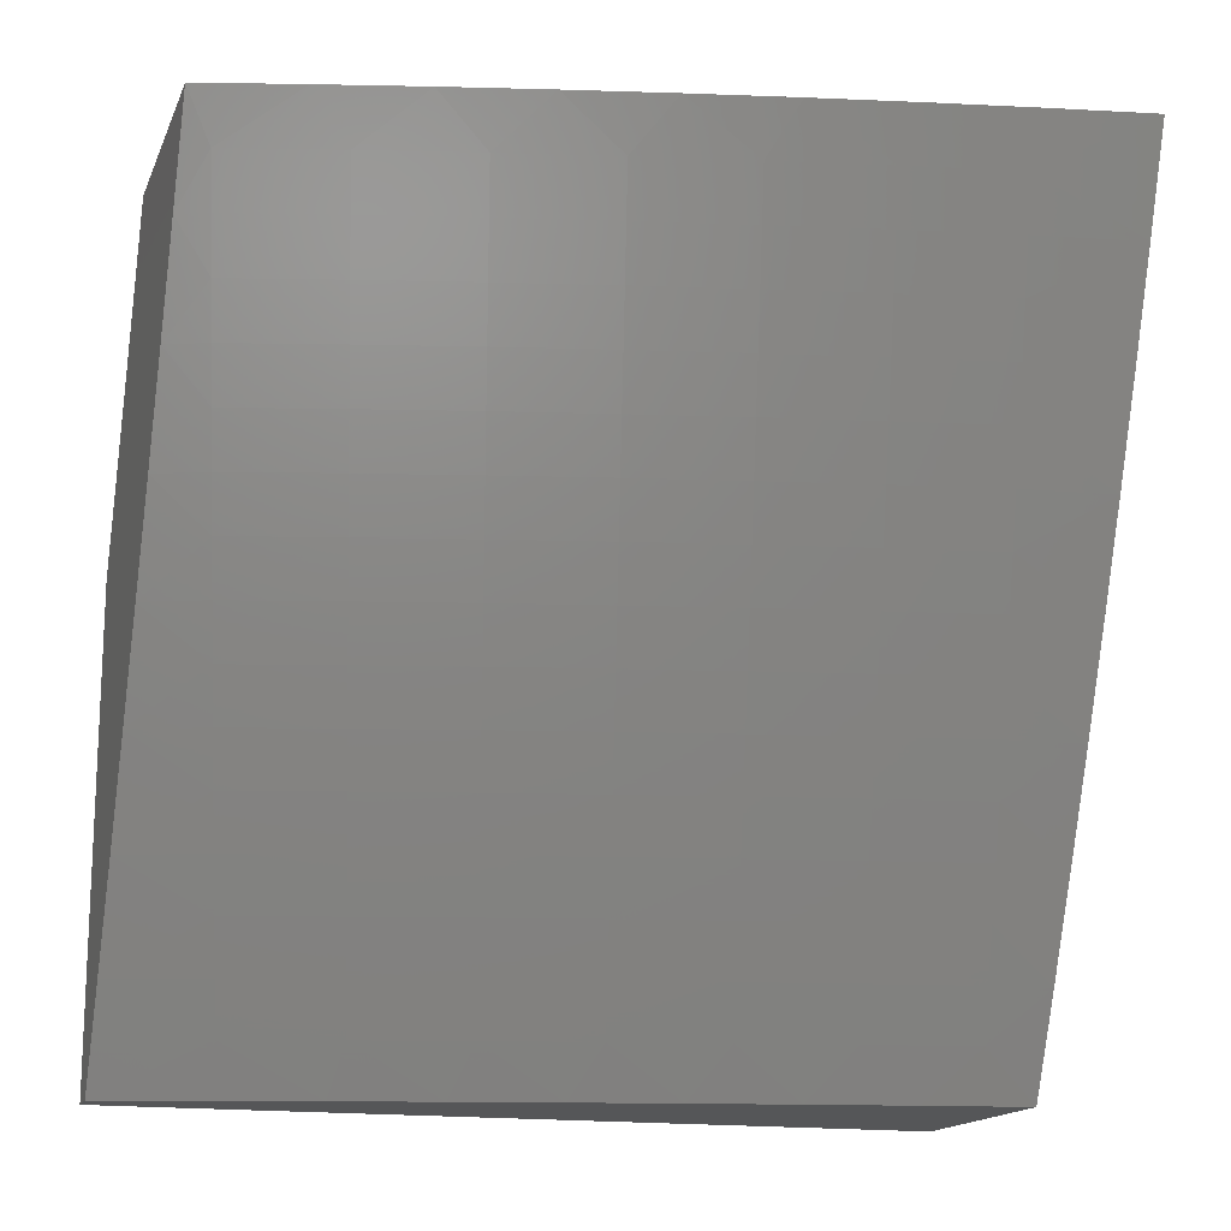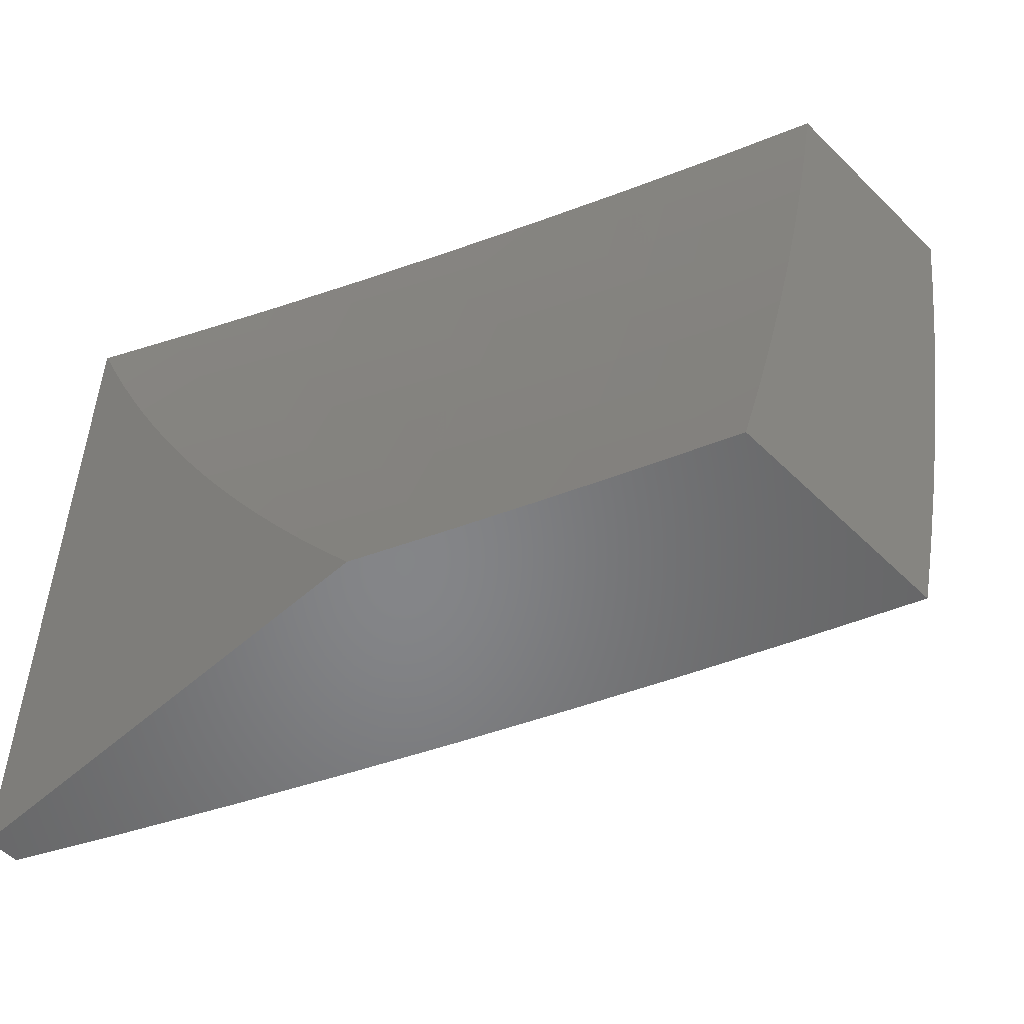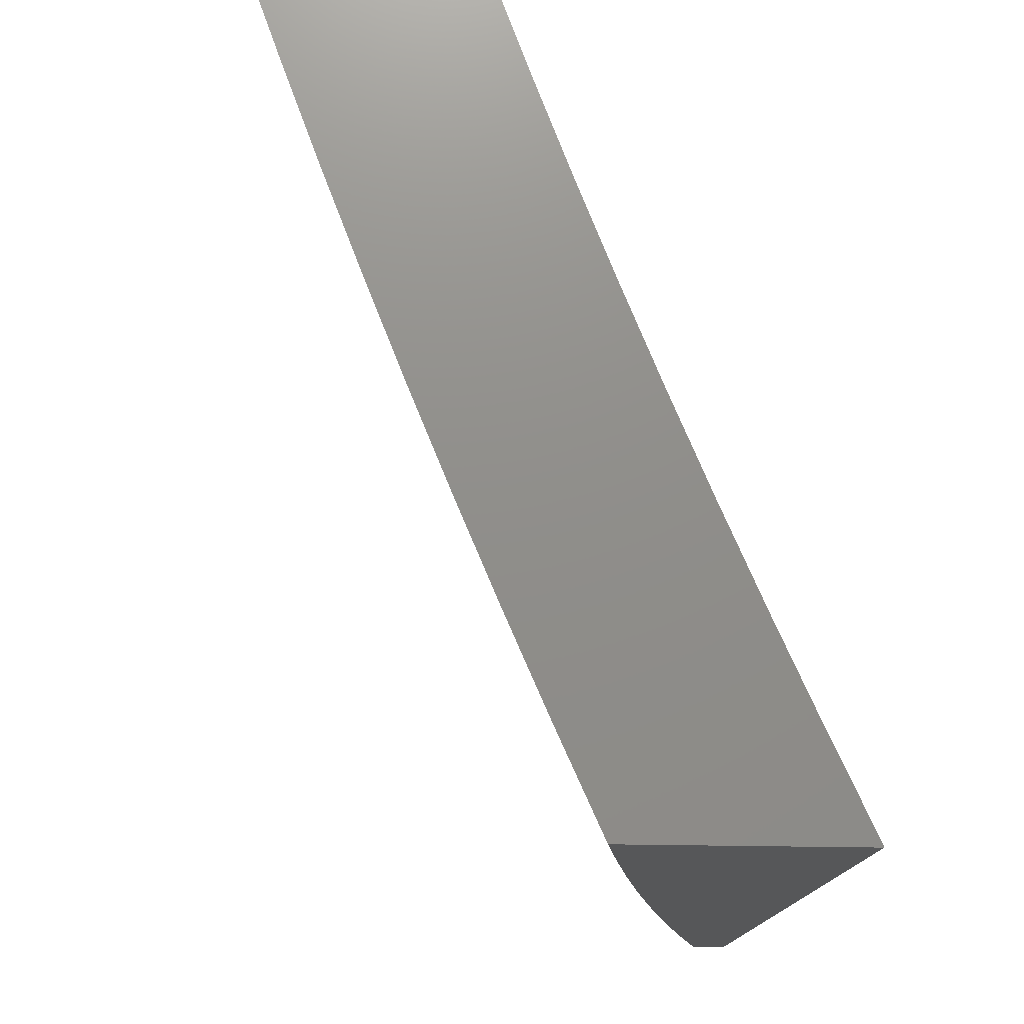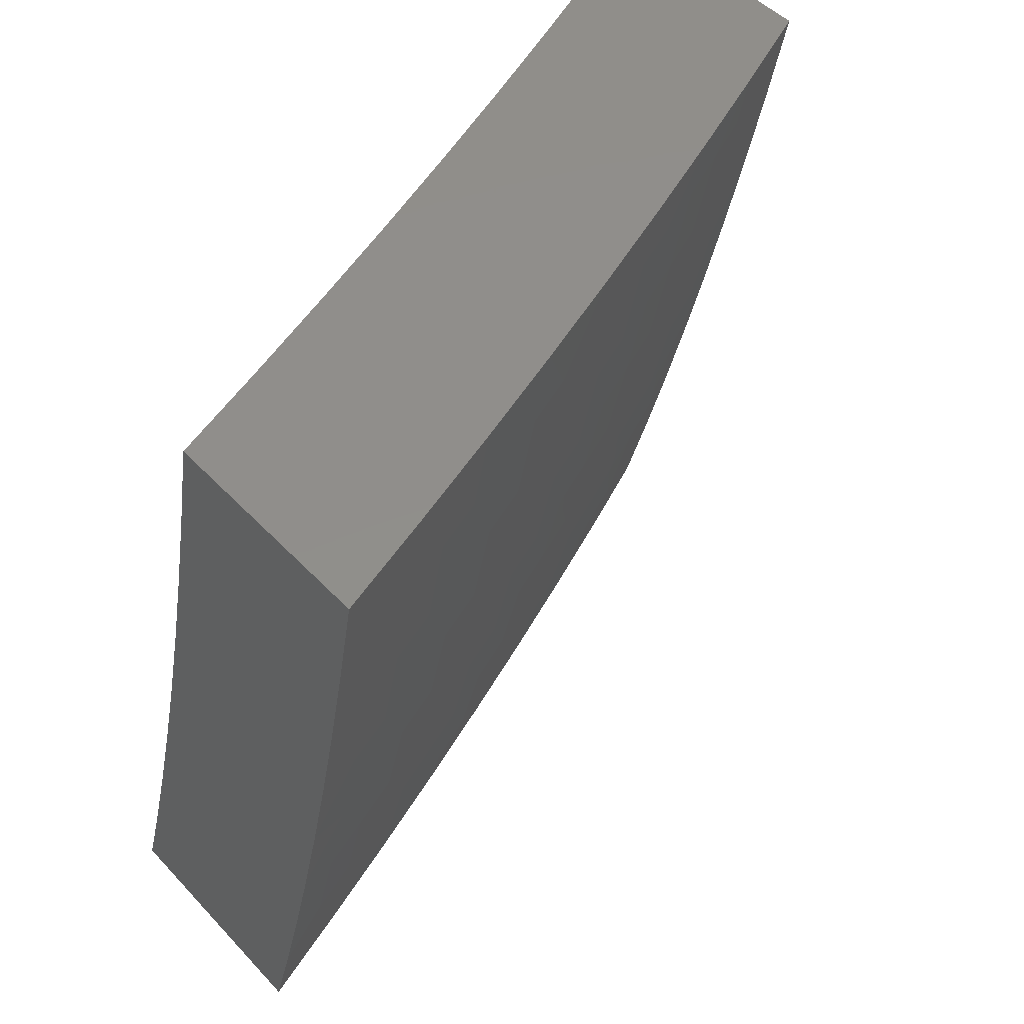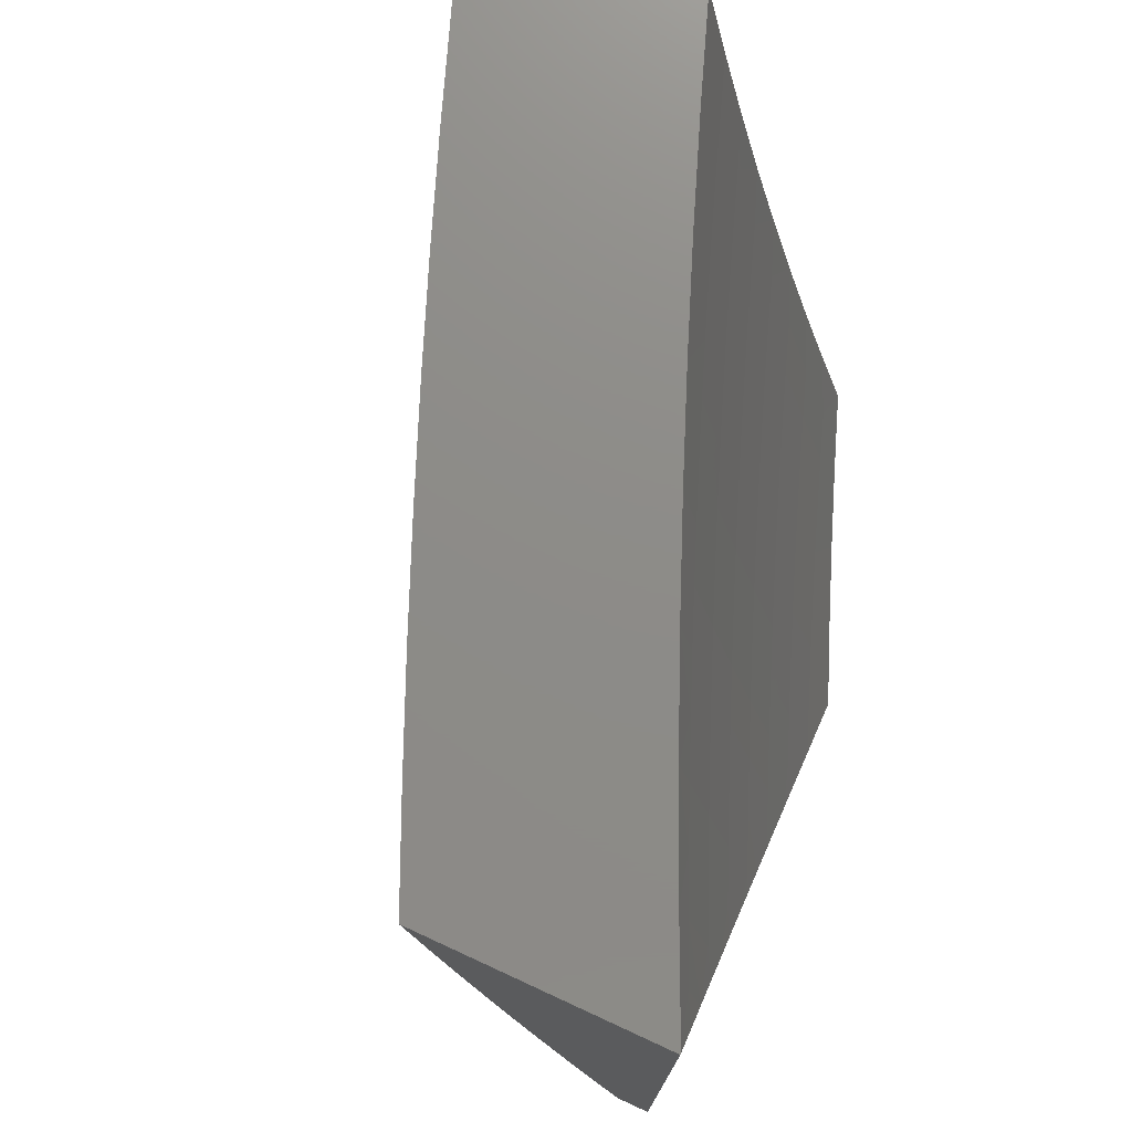
<metadata>
{"format":"stl","ext":"stl","renderer":"f3d","projection":"perspective","resolution":1024,"background":"white","views":[{"elev":-15.8,"azim":72.6,"up":"+Z"},{"elev":-52.8,"azim":-46.4,"up":"+Y"},{"elev":-16.3,"azim":175.3,"up":"+Z"},{"elev":47.4,"azim":49.7,"up":"+Y"},{"elev":75.2,"azim":-155.3,"up":"+Y"}]}
</metadata>
<code>
# stl→obj: 257 verts, 510 faces
v 10.12 -3 -4.103
v 10.16 -3 -4
v 10.16 -2.907 -4.063
v 10.2 -2.876 -4
v 10.2 -2.777 -4.063
v 10.23 -2.752 -4
v 10.24 -2.647 -4.063
v 10.27 -2.628 -4
v 10.27 -2.516 -4.063
v 10.3 -2.503 -4
v 10.31 -2.386 -4.063
v 10.33 -2.378 -4
v 10.34 -2.256 -4.063
v 10.36 -2.252 -4
v 10.37 -2.126 -4.063
v 10.39 -2.126 -4
v 10.41 -2 -4
v 10.37 -2 -4.127
v 10.34 -2.121 -4.126
v 10.31 -2.251 -4.126
v 10.28 -2.381 -4.126
v 10.25 -2.511 -4.126
v 10.22 -2.641 -4.126
v 10.18 -2.771 -4.126
v 10.14 -2.901 -4.126
v 10.12 -2.895 -4.189
v 10.08 -3 -4.205
v 10.1 -2.888 -4.251
v 10.04 -3 -4.306
v 10.07 -2.881 -4.314
v 10.05 -2.875 -4.377
v 10.09 -2.746 -4.377
v 10.06 -2.739 -4.439
v 10.1 -2.611 -4.439
v 10.08 -2.605 -4.502
v 10.11 -2.476 -4.502
v 10.09 -2.47 -4.564
v 10.12 -2.342 -4.564
v 10.09 -2.336 -4.627
v 10.12 -2.209 -4.627
v 10.1 -2.203 -4.689
v 10.12 -2.076 -4.689
v 10.1 -2.071 -4.751
v 10.11 -2 -4.753
v 10.07 -2.065 -4.813
v 10.06 -2 -4.876
v 10.04 -2.06 -4.875
v 10.02 -2.054 -4.937
v 10 -2.132 -4.938
v 10 -2.066 -4.969
v 10 -2 -4.999
v 10.32 -2.116 -4.189
v 10.32 -2 -4.253
v 10.3 -2.112 -4.251
v 10.27 -2.107 -4.314
v 10.27 -2.241 -4.251
v 10.24 -2.236 -4.314
v 10.24 -2.37 -4.251
v 10.21 -2.365 -4.314
v 10.21 -2.5 -4.251
v 10.18 -2.494 -4.314
v 10.17 -2.629 -4.251
v 10.15 -2.623 -4.314
v 10.14 -2.759 -4.251
v 10.11 -2.752 -4.314
v 10.27 -2 -4.379
v 10.25 -2.102 -4.377
v 10.22 -2.231 -4.377
v 10.19 -2.359 -4.377
v 10.16 -2.488 -4.377
v 10.12 -2.617 -4.377
v 10.22 -2.097 -4.439
v 10.22 -2 -4.504
v 10.2 -2.092 -4.502
v 10.18 -2.087 -4.564
v 10.17 -2.22 -4.502
v 10.15 -2.214 -4.564
v 10.14 -2.348 -4.502
v 10.17 -2 -4.629
v 10.15 -2.082 -4.627
v 10.02 -2.186 -4.875
v 10 -2.197 -4.906
v 10 -2.262 -4.873
v 10 -2.326 -4.839
v 10.01 -2.318 -4.813
v 10.04 -2.192 -4.813
v 10 -2.39 -4.804
v 10.04 -2.324 -4.751
v 10.07 -2.198 -4.751
v 10.01 -2.451 -4.751
v 10 -2.454 -4.769
v 10 -2.516 -4.732
v 10 -2.579 -4.695
v 10 -2.585 -4.689
v 10.03 -2.458 -4.689
v 10 -2.641 -4.656
v 10.03 -2.592 -4.627
v 10.06 -2.464 -4.627
v 10.07 -2.331 -4.689
v 10 -2.702 -4.617
v 10.05 -2.598 -4.564
v 10.02 -2.726 -4.564
v 10 -2.763 -4.577
v 10 -2.823 -4.536
v 10 -2.883 -4.494
v 10 -2.861 -4.502
v 10.04 -2.733 -4.502
v 10.03 -2.868 -4.439
v 10 -2.942 -4.451
v 10 -3 -4.408
v 10.16 -2.765 -4.189
v 10.19 -2.635 -4.189
v 10.23 -2.505 -4.189
v 10.26 -2.376 -4.189
v 10.29 -2.246 -4.189
v 10.13 -2.482 -4.439
v 10.17 -2.354 -4.439
v 10.2 -2.225 -4.439
v 10.1 -3 -4.877
v 10.04 -3 -5
v 10.11 -2.873 -4.938
v 10.08 -2.876 -5
v 10.11 -2.752 -5
v 10.15 -2.739 -4.938
v 10.15 -2.628 -5
v 10.18 -2.604 -4.938
v 10.18 -2.503 -5
v 10.21 -2.469 -4.938
v 10.21 -2.378 -5
v 10.25 -2.335 -4.938
v 10.24 -2.252 -5
v 10.28 -2.2 -4.938
v 10.26 -2.126 -5
v 10.3 -2.066 -4.938
v 10.29 -2 -5
v 10.34 -2 -4.877
v 10.4 -2 -4.753
v 10.36 -2.077 -4.814
v 10.33 -2.072 -4.876
v 10.45 -2 -4.629
v 10.41 -2.087 -4.69
v 10.38 -2.082 -4.752
v 10.33 -2.212 -4.814
v 10.3 -2.206 -4.876
v 10.27 -2.341 -4.876
v 10.5 -2 -4.505
v 10.46 -2.097 -4.565
v 10.43 -2.092 -4.627
v 10.38 -2.223 -4.69
v 10.35 -2.217 -4.752
v 10.32 -2.353 -4.752
v 10.3 -2.347 -4.814
v 10.27 -2.482 -4.814
v 10.24 -2.476 -4.876
v 10.21 -2.611 -4.876
v 10.55 -2 -4.379
v 10.51 -2.107 -4.44
v 10.48 -2.102 -4.502
v 10.43 -2.234 -4.565
v 10.41 -2.228 -4.627
v 10.38 -2.364 -4.627
v 10.35 -2.359 -4.69
v 10.32 -2.495 -4.69
v 10.29 -2.488 -4.752
v 10.26 -2.624 -4.752
v 10.23 -2.617 -4.814
v 10.2 -2.753 -4.814
v 10.17 -2.746 -4.876
v 10.13 -2.881 -4.876
v 10.6 -2 -4.253
v 10.55 -2.116 -4.314
v 10.53 -2.112 -4.377
v 10.48 -2.244 -4.44
v 10.45 -2.239 -4.502
v 10.42 -2.376 -4.502
v 10.4 -2.37 -4.565
v 10.37 -2.507 -4.565
v 10.34 -2.501 -4.627
v 10.31 -2.637 -4.627
v 10.28 -2.63 -4.69
v 10.25 -2.766 -4.69
v 10.22 -2.76 -4.752
v 10.19 -2.895 -4.752
v 10.16 -2.888 -4.814
v 10.15 -3 -4.754
v 10.65 -2 -4.127
v 10.6 -2.126 -4.189
v 10.58 -2.121 -4.252
v 10.53 -2.254 -4.314
v 10.5 -2.249 -4.377
v 10.47 -2.386 -4.377
v 10.45 -2.381 -4.44
v 10.42 -2.518 -4.44
v 10.39 -2.512 -4.502
v 10.36 -2.649 -4.502
v 10.33 -2.643 -4.565
v 10.3 -2.78 -4.565
v 10.27 -2.773 -4.627
v 10.24 -2.91 -4.627
v 10.21 -2.902 -4.69
v 10.21 -3 -4.63
v 10.69 -2 -4
v 10.64 -2.134 -4.063
v 10.62 -2.13 -4.126
v 10.57 -2.264 -4.189
v 10.55 -2.259 -4.252
v 10.52 -2.397 -4.252
v 10.5 -2.392 -4.314
v 10.46 -2.529 -4.314
v 10.44 -2.524 -4.377
v 10.41 -2.661 -4.377
v 10.38 -2.655 -4.44
v 10.35 -2.793 -4.44
v 10.32 -2.786 -4.502
v 10.28 -2.923 -4.502
v 10.26 -2.916 -4.565
v 10.26 -3 -4.505
v 10.67 -2.126 -4
v 10.64 -2.252 -4
v 10.62 -2.273 -4.063
v 10.61 -2.378 -4
v 10.58 -2.412 -4.063
v 10.59 -2.503 -4
v 10.55 -2.551 -4.063
v 10.56 -2.628 -4
v 10.52 -2.69 -4.063
v 10.52 -2.752 -4
v 10.48 -2.829 -4.063
v 10.49 -2.876 -4
v 10.44 -2.968 -4.063
v 10.46 -3 -4
v 10.41 -3 -4.127
v 10.36 -3 -4.254
v 10.4 -2.956 -4.189
v 10.42 -2.962 -4.126
v 10.31 -3 -4.379
v 10.35 -2.943 -4.314
v 10.38 -2.95 -4.252
v 10.44 -2.817 -4.189
v 10.46 -2.823 -4.126
v 10.5 -2.685 -4.126
v 10.31 -2.93 -4.44
v 10.33 -2.937 -4.377
v 10.39 -2.805 -4.314
v 10.41 -2.811 -4.252
v 10.45 -2.673 -4.252
v 10.47 -2.679 -4.189
v 10.51 -2.54 -4.189
v 10.53 -2.546 -4.126
v 10.56 -2.407 -4.126
v 10.37 -2.799 -4.377
v 10.43 -2.667 -4.314
v 10.49 -2.535 -4.252
v 10.54 -2.402 -4.189
v 10.59 -2.269 -4.126
v 10 -2 -5
v 10 -3 -5
f 1 2 3
f 3 2 4
f 3 4 5
f 5 4 6
f 5 6 7
f 7 6 8
f 7 8 9
f 9 8 10
f 9 10 11
f 11 10 12
f 11 12 13
f 13 12 14
f 13 14 15
f 15 14 16
f 15 16 17
f 17 18 15
f 15 18 19
f 15 19 13
f 13 19 20
f 13 20 11
f 11 20 21
f 11 21 9
f 9 21 22
f 9 22 7
f 7 22 23
f 7 23 5
f 5 23 24
f 5 24 3
f 3 24 25
f 3 25 1
f 1 25 26
f 1 26 27
f 27 26 28
f 27 28 29
f 29 28 30
f 29 30 31
f 31 30 32
f 31 32 33
f 33 32 34
f 33 34 35
f 35 34 36
f 35 36 37
f 37 36 38
f 37 38 39
f 39 38 40
f 39 40 41
f 41 40 42
f 41 42 43
f 43 42 44
f 43 44 45
f 45 44 46
f 45 46 47
f 47 46 48
f 47 48 49
f 49 48 50
f 50 48 51
f 51 48 46
f 19 18 52
f 52 18 53
f 52 53 54
f 54 53 55
f 54 55 56
f 56 55 57
f 56 57 58
f 58 57 59
f 58 59 60
f 60 59 61
f 60 61 62
f 62 61 63
f 62 63 64
f 64 63 65
f 64 65 28
f 28 65 30
f 53 66 55
f 55 66 67
f 55 67 57
f 57 67 68
f 57 68 59
f 59 68 69
f 59 69 61
f 61 69 70
f 61 70 63
f 63 70 71
f 63 71 65
f 65 71 32
f 65 32 30
f 67 66 72
f 72 66 73
f 72 73 74
f 74 73 75
f 74 75 76
f 76 75 77
f 76 77 78
f 78 77 38
f 78 38 36
f 73 79 75
f 75 79 80
f 75 80 77
f 77 80 40
f 77 40 38
f 80 79 42
f 42 79 44
f 47 49 81
f 81 49 82
f 81 82 83
f 84 85 83
f 83 85 86
f 83 86 81
f 81 86 47
f 84 87 85
f 85 87 88
f 85 88 86
f 86 88 89
f 86 89 45
f 45 89 43
f 88 87 90
f 90 87 91
f 90 91 92
f 93 94 92
f 92 94 95
f 92 95 90
f 90 95 88
f 93 96 94
f 94 96 97
f 94 97 95
f 95 97 98
f 95 98 99
f 99 98 39
f 99 39 41
f 96 100 97
f 97 100 101
f 97 101 98
f 98 101 37
f 98 37 39
f 101 100 102
f 102 100 103
f 102 103 104
f 105 106 104
f 104 106 107
f 104 107 102
f 102 107 101
f 106 105 108
f 108 105 109
f 108 109 110
f 108 110 31
f 31 110 29
f 64 28 26
f 26 25 111
f 111 25 24
f 111 24 112
f 112 24 23
f 112 23 113
f 113 23 22
f 113 22 114
f 114 22 21
f 114 21 115
f 115 21 20
f 115 20 52
f 52 20 19
f 107 106 108
f 107 108 33
f 33 108 31
f 62 64 111
f 111 64 26
f 62 111 112
f 34 32 71
f 101 107 35
f 35 107 33
f 60 62 112
f 60 112 113
f 34 71 116
f 116 71 70
f 116 70 117
f 117 70 69
f 117 69 118
f 118 69 68
f 118 68 72
f 72 68 67
f 37 101 35
f 58 60 113
f 58 113 114
f 78 36 116
f 116 36 34
f 78 116 117
f 88 95 99
f 56 58 114
f 56 114 115
f 76 78 117
f 76 117 118
f 89 88 99
f 89 99 41
f 54 56 115
f 54 115 52
f 74 76 118
f 74 118 72
f 42 40 80
f 43 89 41
f 47 86 45
f 119 120 121
f 121 120 122
f 121 122 123
f 121 123 124
f 124 123 125
f 124 125 126
f 126 125 127
f 126 127 128
f 128 127 129
f 128 129 130
f 130 129 131
f 130 131 132
f 132 131 133
f 132 133 134
f 134 133 135
f 134 135 136
f 137 138 136
f 136 138 139
f 136 139 134
f 134 139 132
f 140 141 137
f 137 141 142
f 137 142 138
f 138 142 143
f 138 143 144
f 144 143 145
f 144 145 130
f 130 145 128
f 146 147 140
f 140 147 148
f 140 148 141
f 141 148 149
f 141 149 150
f 150 149 151
f 150 151 152
f 152 151 153
f 152 153 154
f 154 153 155
f 154 155 126
f 126 155 124
f 156 157 146
f 146 157 158
f 146 158 147
f 147 158 159
f 147 159 160
f 160 159 161
f 160 161 162
f 162 161 163
f 162 163 164
f 164 163 165
f 164 165 166
f 166 165 167
f 166 167 168
f 168 167 169
f 168 169 121
f 121 169 119
f 170 171 156
f 156 171 172
f 156 172 157
f 157 172 173
f 157 173 174
f 174 173 175
f 174 175 176
f 176 175 177
f 176 177 178
f 178 177 179
f 178 179 180
f 180 179 181
f 180 181 182
f 182 181 183
f 182 183 184
f 184 183 185
f 184 185 119
f 186 187 170
f 170 187 188
f 170 188 171
f 171 188 189
f 171 189 190
f 190 189 191
f 190 191 192
f 192 191 193
f 192 193 194
f 194 193 195
f 194 195 196
f 196 195 197
f 196 197 198
f 198 197 199
f 198 199 200
f 200 199 201
f 200 201 185
f 202 203 186
f 186 203 204
f 186 204 187
f 187 204 205
f 187 205 206
f 206 205 207
f 206 207 208
f 208 207 209
f 208 209 210
f 210 209 211
f 210 211 212
f 212 211 213
f 212 213 214
f 214 213 215
f 214 215 216
f 216 215 217
f 216 217 201
f 202 218 203
f 203 218 219
f 203 219 220
f 220 219 221
f 220 221 222
f 222 221 223
f 222 223 224
f 224 223 225
f 224 225 226
f 226 225 227
f 226 227 228
f 228 227 229
f 228 229 230
f 230 229 231
f 230 231 232
f 233 234 232
f 232 234 235
f 232 235 230
f 230 235 228
f 236 237 233
f 233 237 238
f 233 238 234
f 234 238 239
f 234 239 240
f 240 239 241
f 240 241 226
f 226 241 224
f 217 242 236
f 236 242 243
f 236 243 237
f 237 243 244
f 237 244 245
f 245 244 246
f 245 246 247
f 247 246 248
f 247 248 249
f 249 248 250
f 249 250 222
f 222 250 220
f 184 119 169
f 200 185 183
f 182 184 167
f 167 184 169
f 216 201 199
f 198 200 181
f 181 200 183
f 242 217 215
f 214 216 197
f 197 216 199
f 215 213 242
f 242 213 251
f 242 251 243
f 243 251 244
f 239 238 245
f 245 238 237
f 228 235 240
f 240 235 234
f 121 124 168
f 168 124 155
f 168 155 166
f 166 155 153
f 166 153 164
f 164 153 151
f 164 151 162
f 162 151 149
f 162 149 160
f 160 149 148
f 160 148 147
f 180 182 165
f 165 182 167
f 196 198 179
f 179 198 181
f 212 214 195
f 195 214 197
f 213 211 251
f 251 211 252
f 251 252 244
f 244 252 246
f 241 239 247
f 247 239 245
f 226 228 240
f 178 180 163
f 163 180 165
f 194 196 177
f 177 196 179
f 210 212 193
f 193 212 195
f 211 209 252
f 252 209 253
f 252 253 246
f 246 253 248
f 224 241 249
f 249 241 247
f 126 128 154
f 154 128 145
f 154 145 152
f 152 145 143
f 152 143 150
f 150 143 142
f 150 142 141
f 176 178 161
f 161 178 163
f 192 194 175
f 175 194 177
f 208 210 191
f 191 210 193
f 209 207 253
f 253 207 254
f 253 254 248
f 248 254 250
f 222 224 249
f 174 176 159
f 159 176 161
f 190 192 173
f 173 192 175
f 206 208 189
f 189 208 191
f 207 205 254
f 254 205 255
f 254 255 250
f 250 255 220
f 130 132 144
f 144 132 139
f 144 139 138
f 157 174 158
f 158 174 159
f 171 190 172
f 172 190 173
f 187 206 188
f 188 206 189
f 203 220 255
f 203 255 204
f 204 255 205
f 51 46 256
f 256 46 135
f 135 46 44
f 135 44 136
f 136 44 79
f 136 79 137
f 137 79 73
f 137 73 140
f 140 73 66
f 140 66 146
f 146 66 53
f 146 53 156
f 156 53 18
f 156 18 170
f 170 18 17
f 170 17 186
f 186 17 202
f 16 219 17
f 17 219 218
f 17 218 202
f 219 16 221
f 221 16 14
f 221 14 223
f 223 14 12
f 223 12 225
f 225 12 10
f 225 10 227
f 227 10 8
f 227 8 229
f 229 8 6
f 229 6 231
f 231 6 4
f 231 4 2
f 135 133 256
f 256 133 131
f 256 131 129
f 129 127 256
f 256 127 125
f 256 125 123
f 123 122 256
f 256 122 257
f 257 122 120
f 1 236 2
f 2 236 233
f 2 233 232
f 236 1 217
f 217 1 27
f 217 27 201
f 201 27 29
f 201 29 110
f 257 119 110
f 110 119 185
f 110 185 201
f 257 120 119
f 232 231 2
f 110 109 257
f 257 109 105
f 257 105 104
f 104 103 257
f 257 103 100
f 257 100 96
f 96 93 257
f 257 93 92
f 257 92 91
f 91 87 257
f 257 87 84
f 257 84 83
f 83 82 257
f 257 82 49
f 257 49 50
f 51 256 50
f 50 256 257

</code>
